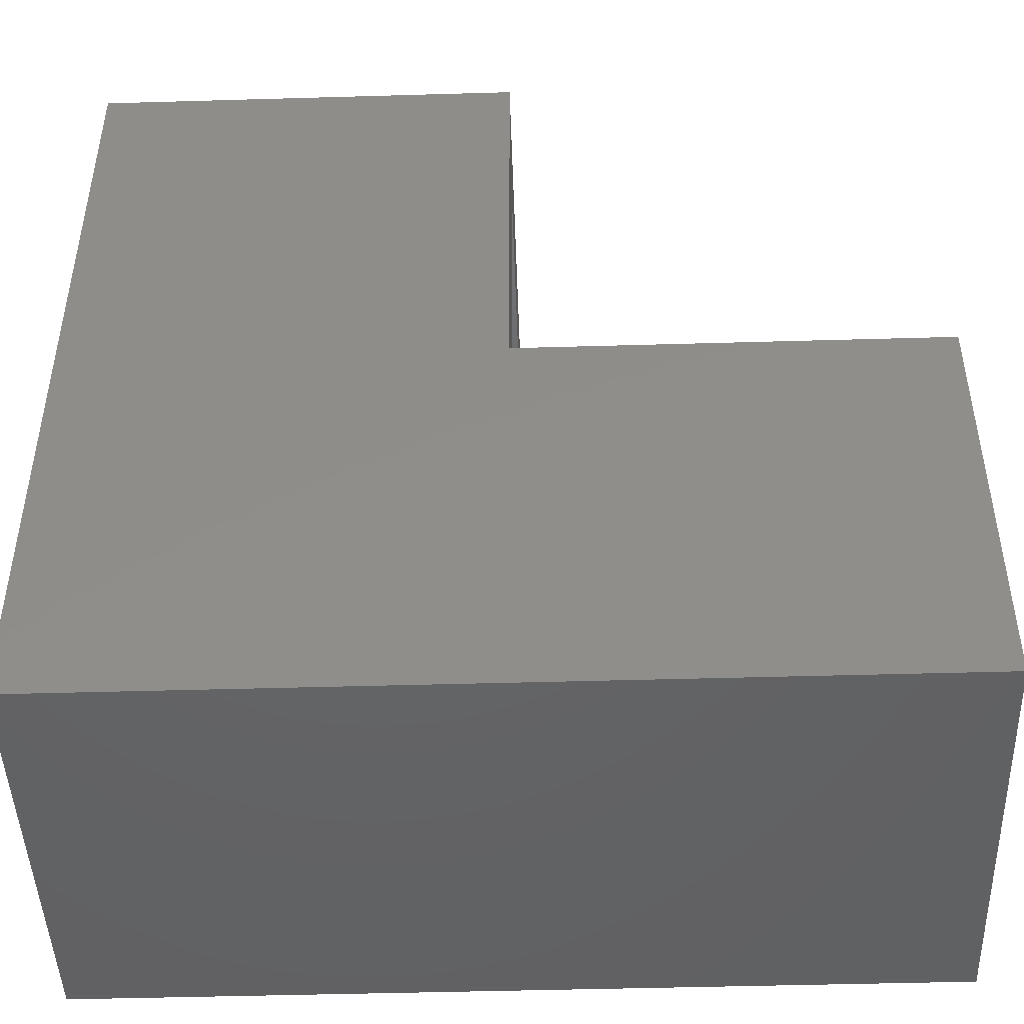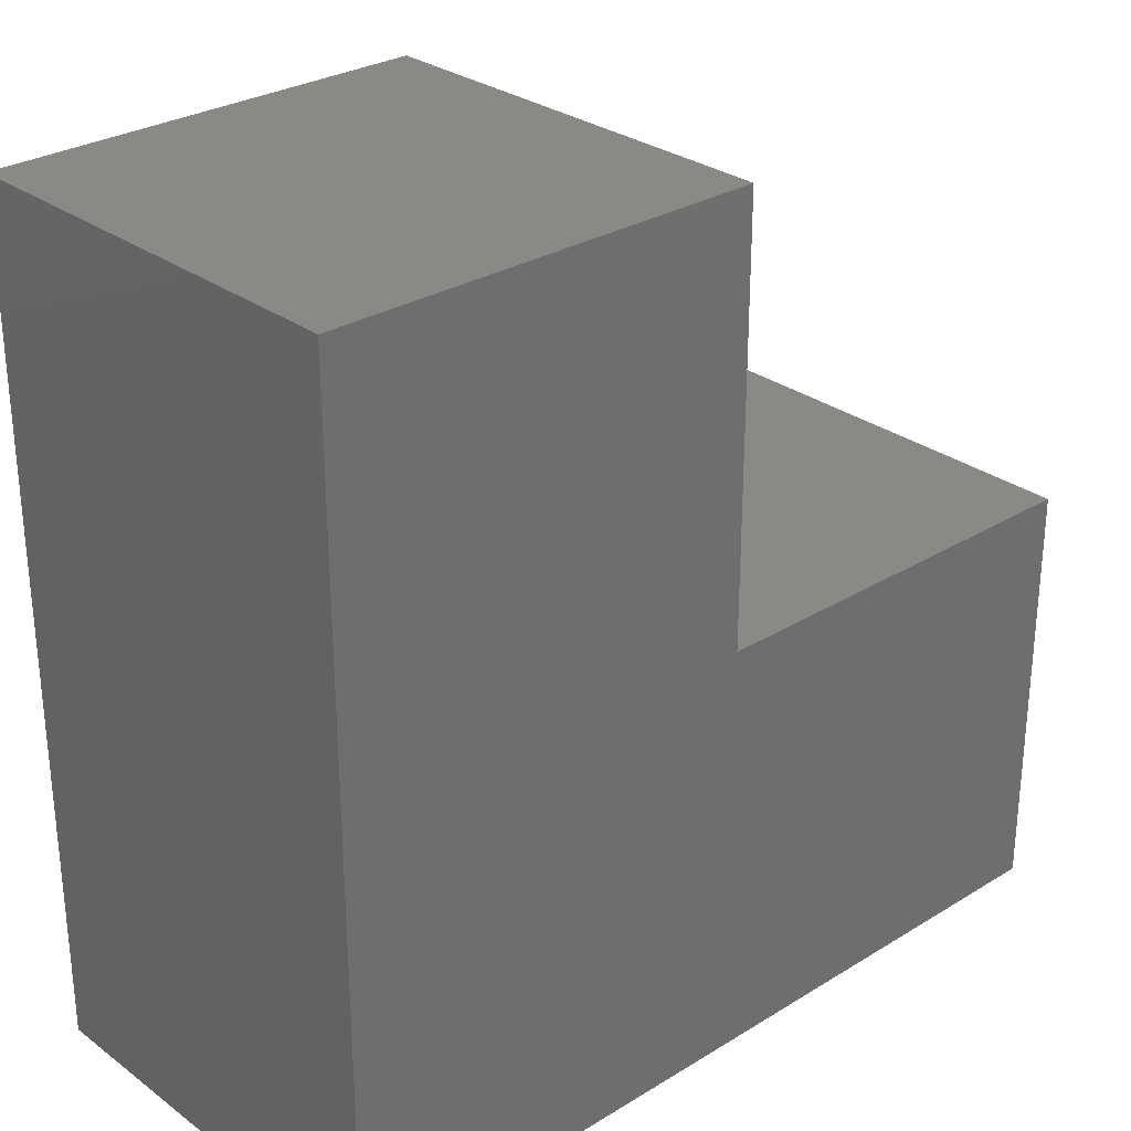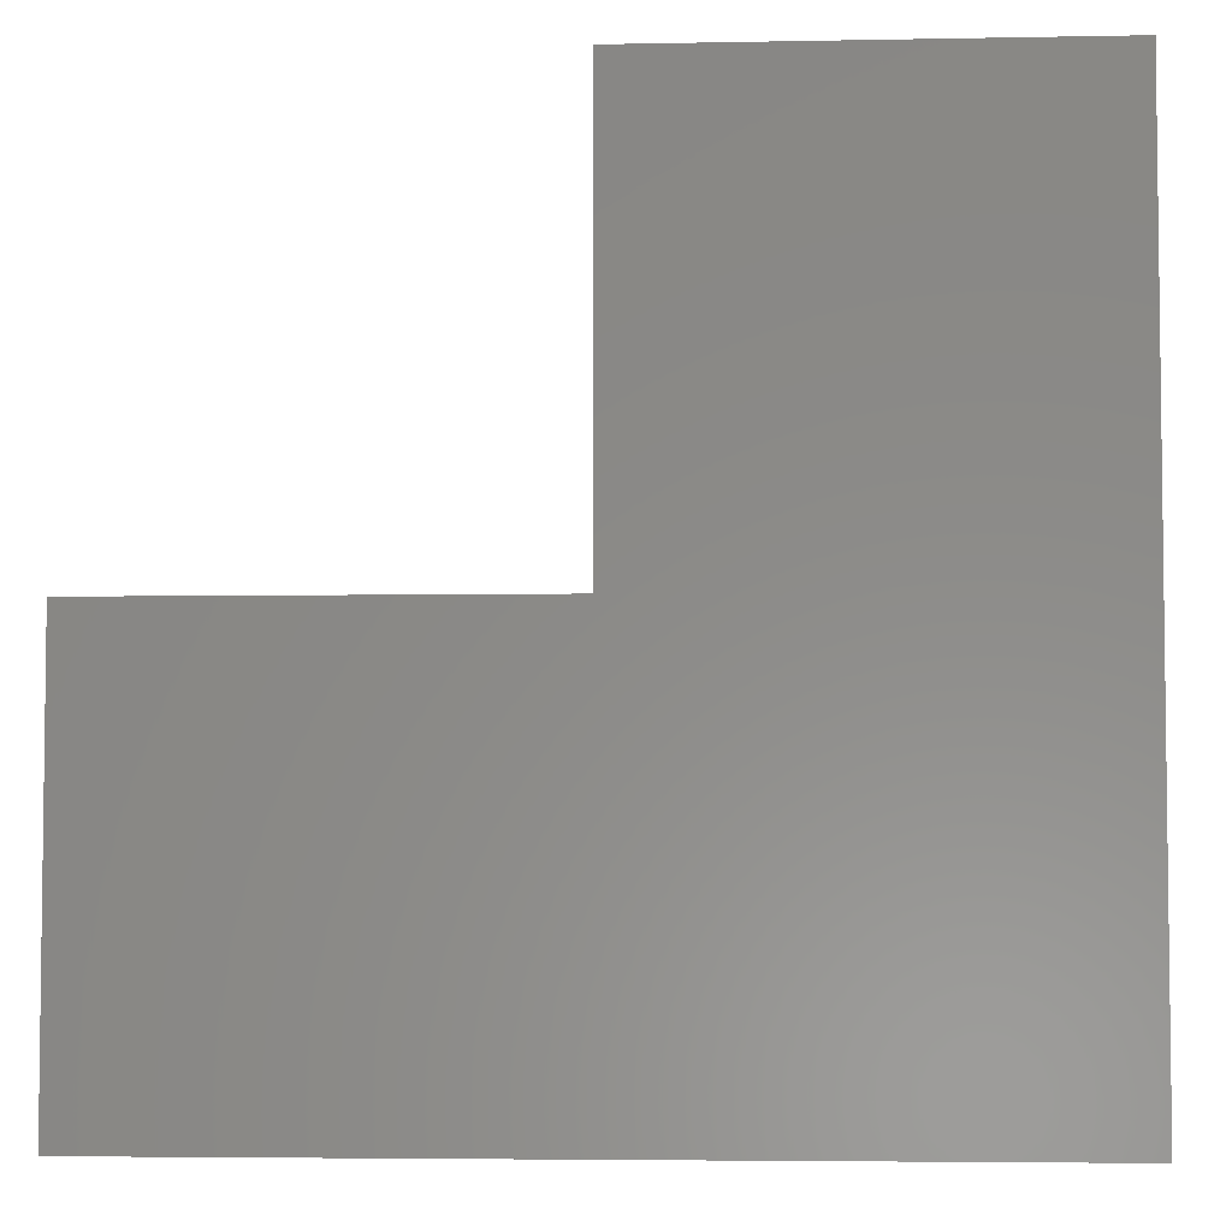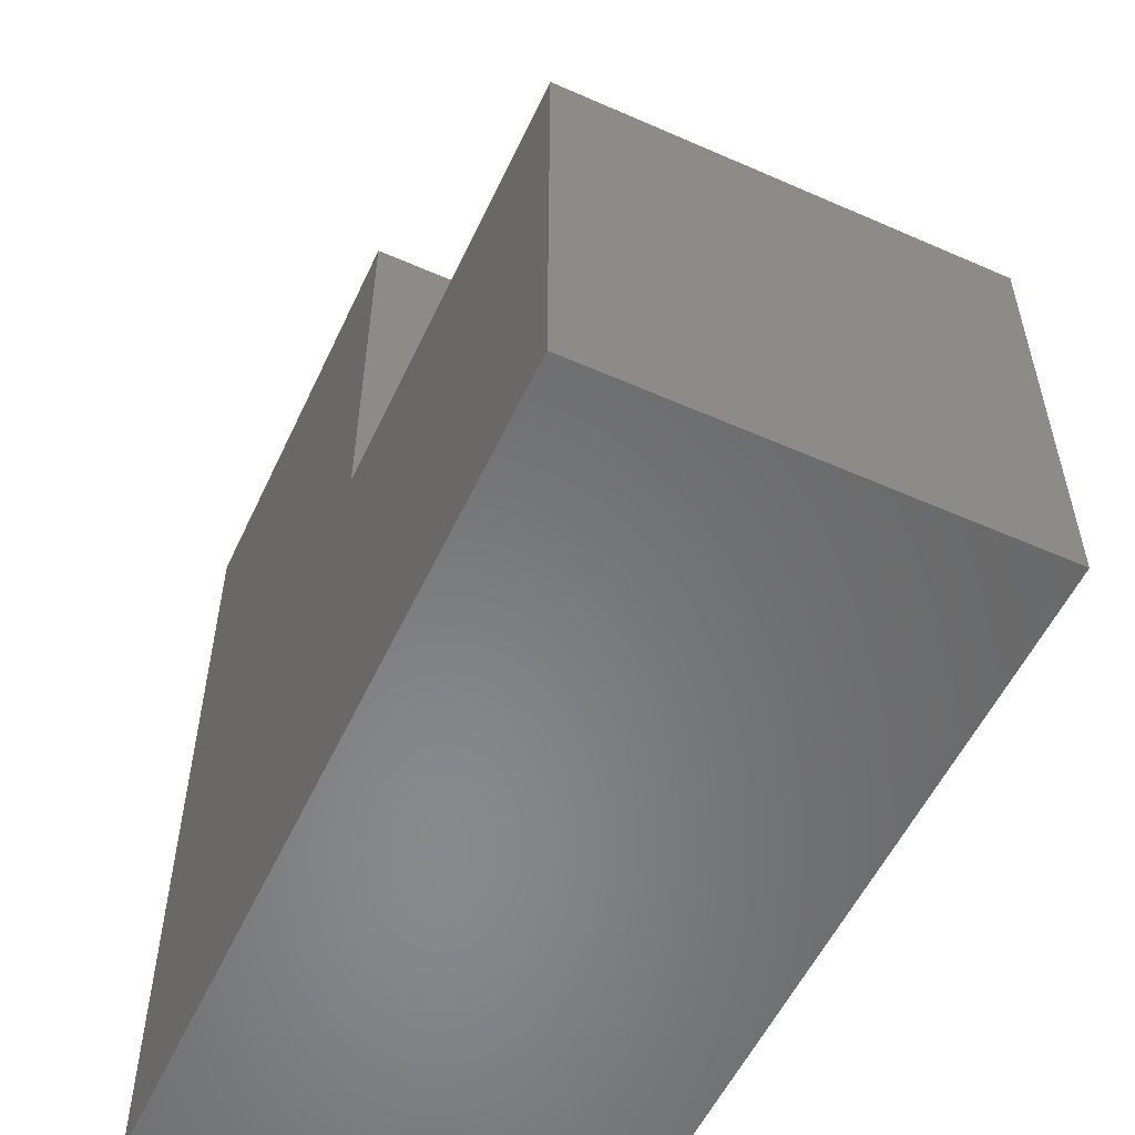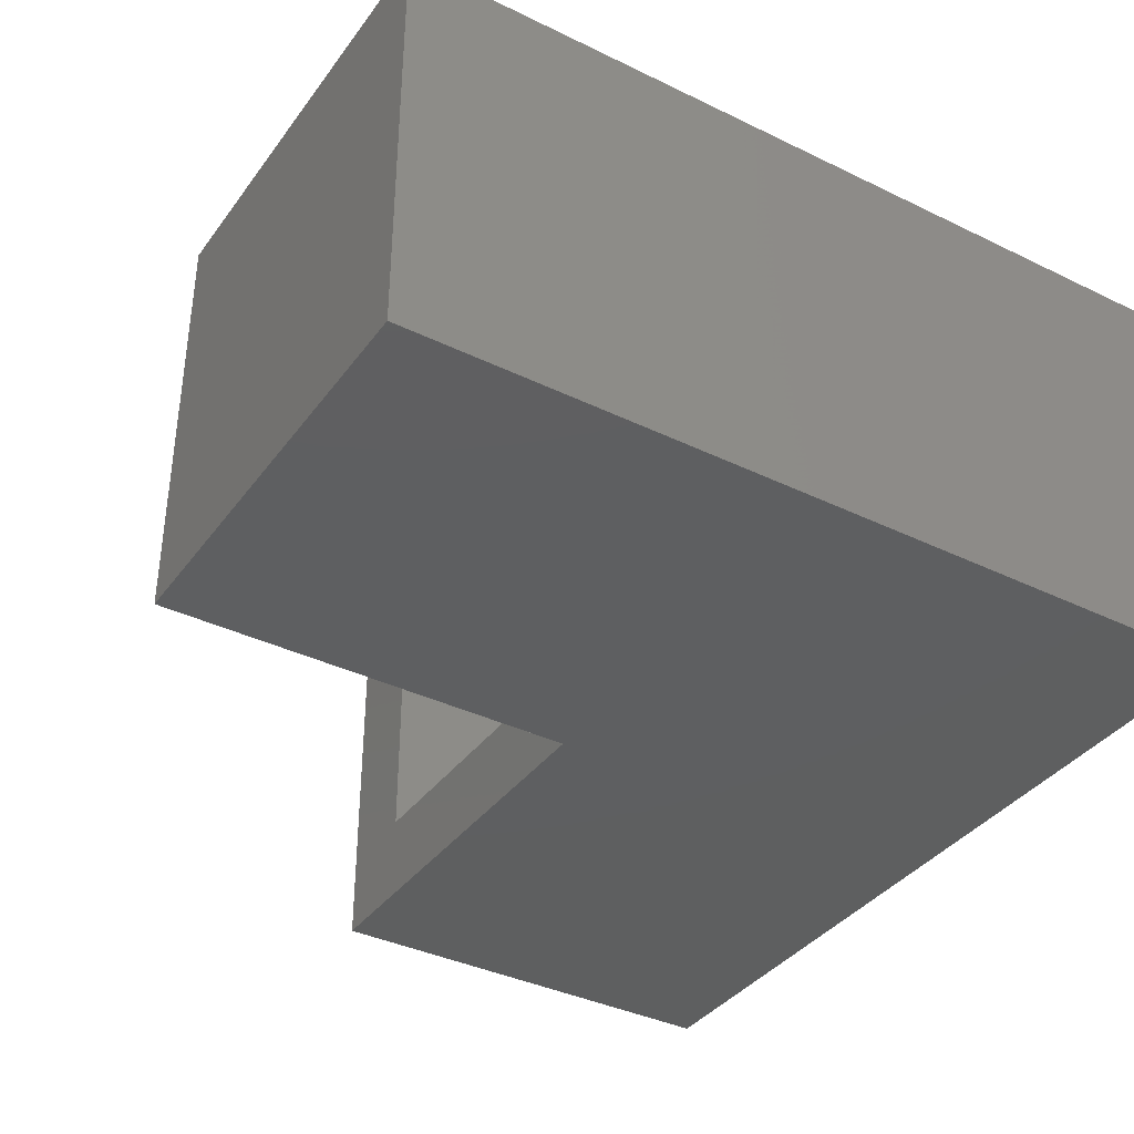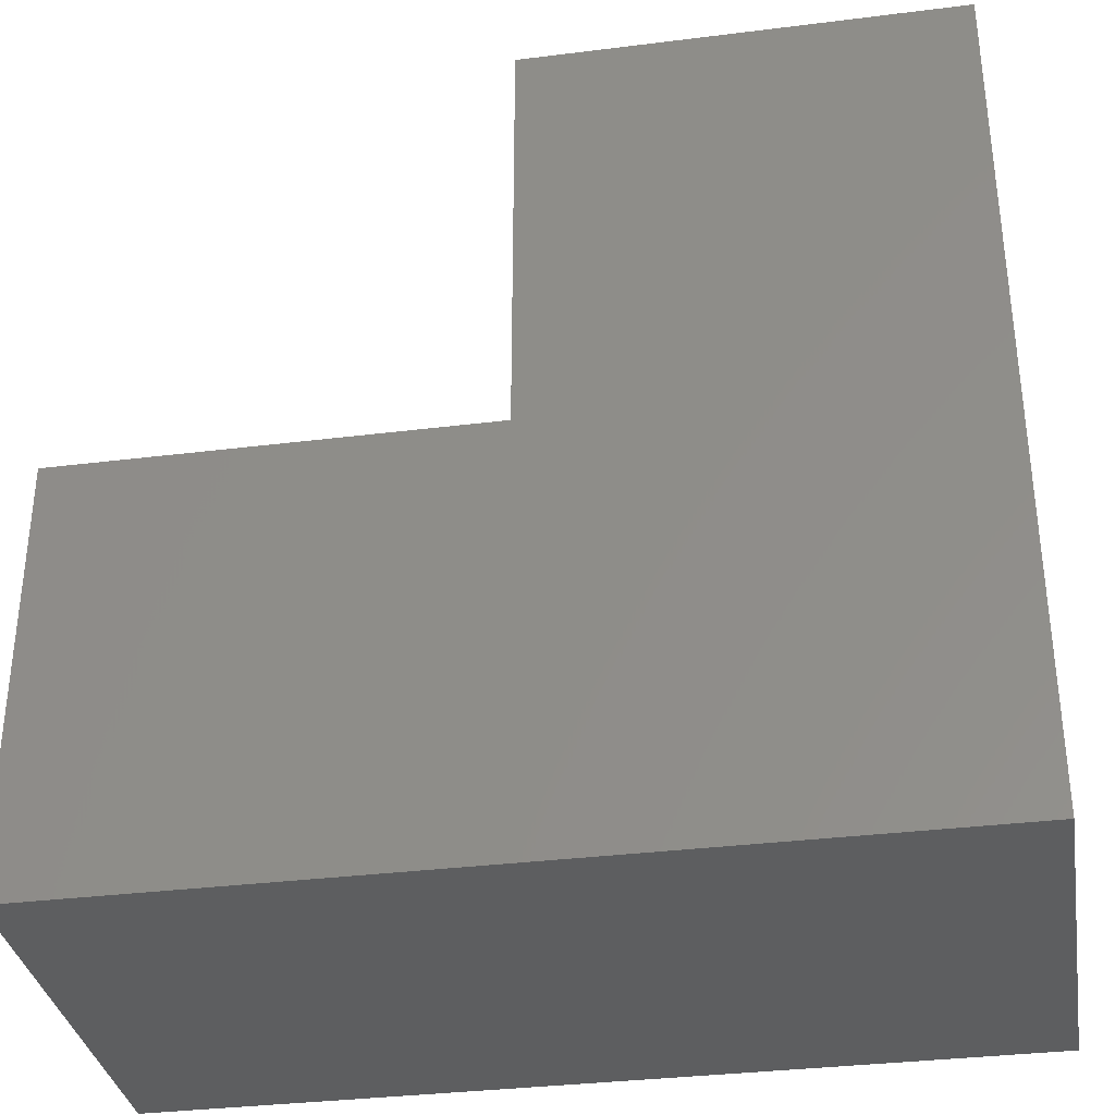
<metadata>
{"format":"stl","ext":"stl","renderer":"f3d","projection":"perspective","resolution":1024,"background":"white","views":[{"elev":-46.4,"azim":1.9,"up":"+Z"},{"elev":28.8,"azim":-42.5,"up":"+Z"},{"elev":-4.6,"azim":-176.5,"up":"+Z"},{"elev":-55.1,"azim":65.1,"up":"+Z"},{"elev":-37.4,"azim":148.1,"up":"+Y"},{"elev":-34.2,"azim":-170.4,"up":"+Z"}]}
</metadata>
<code>
# stl→obj: 28 verts, 52 faces
v -0.375 -0.375 0.75
v -0.375 2.549e-33 0.75
v -0.375 -0.375 2.296e-17
v -0.375 0 0
v 0.375 -0.375 -2.296e-17
v 0.375 4.163e-17 -4.592e-17
v 0.003947 -0.375 0.375
v 0.003947 -0.375 0.3789
v 0.003947 -0.375 0.75
v 0.375 -0.375 0.375
v 0.003947 2.104e-17 0.75
v 0.003947 2.104e-17 0.3789
v 0.003947 2.104e-17 0.375
v 0.375 4.163e-17 0.375
v 0 -0.2969 0.375
v 0.003947 -0.07812 0.375
v 0 -0.07812 0.375
v 0.003947 -0.2969 0.375
v 5.985e-17 -0.07812 0.07812
v 7.199e-17 -0.2969 0.07812
v 0.003947 -0.2969 0.3789
v 0.003947 -0.07812 0.3789
v -0.2969 -0.2969 0.6719
v 0.003947 -0.2969 0.6719
v -0.2969 -0.2969 0.07812
v -0.2969 -0.07812 0.07812
v 0.003947 -0.07812 0.6719
v -0.2969 -0.07812 0.6719
f 1 2 3
f 3 2 4
f 3 4 5
f 5 4 6
f 1 3 7
f 1 7 8
f 1 8 9
f 3 5 7
f 7 5 10
f 2 11 12
f 2 12 13
f 2 13 4
f 4 13 6
f 6 13 14
f 6 14 5
f 5 14 10
f 15 16 17
f 15 18 16
f 18 7 10
f 14 13 10
f 10 13 16
f 10 16 18
f 17 19 15
f 15 19 20
f 7 18 8
f 8 18 21
f 16 13 22
f 22 13 12
f 21 18 15
f 21 15 23
f 21 23 24
f 25 23 20
f 20 23 15
f 25 20 26
f 26 20 19
f 22 27 28
f 22 28 17
f 22 17 16
f 26 19 28
f 28 19 17
f 22 12 27
f 27 12 11
f 27 11 24
f 24 11 9
f 24 9 21
f 21 9 8
f 24 23 27
f 27 23 28
f 23 25 28
f 28 25 26
f 9 11 1
f 1 11 2

</code>
